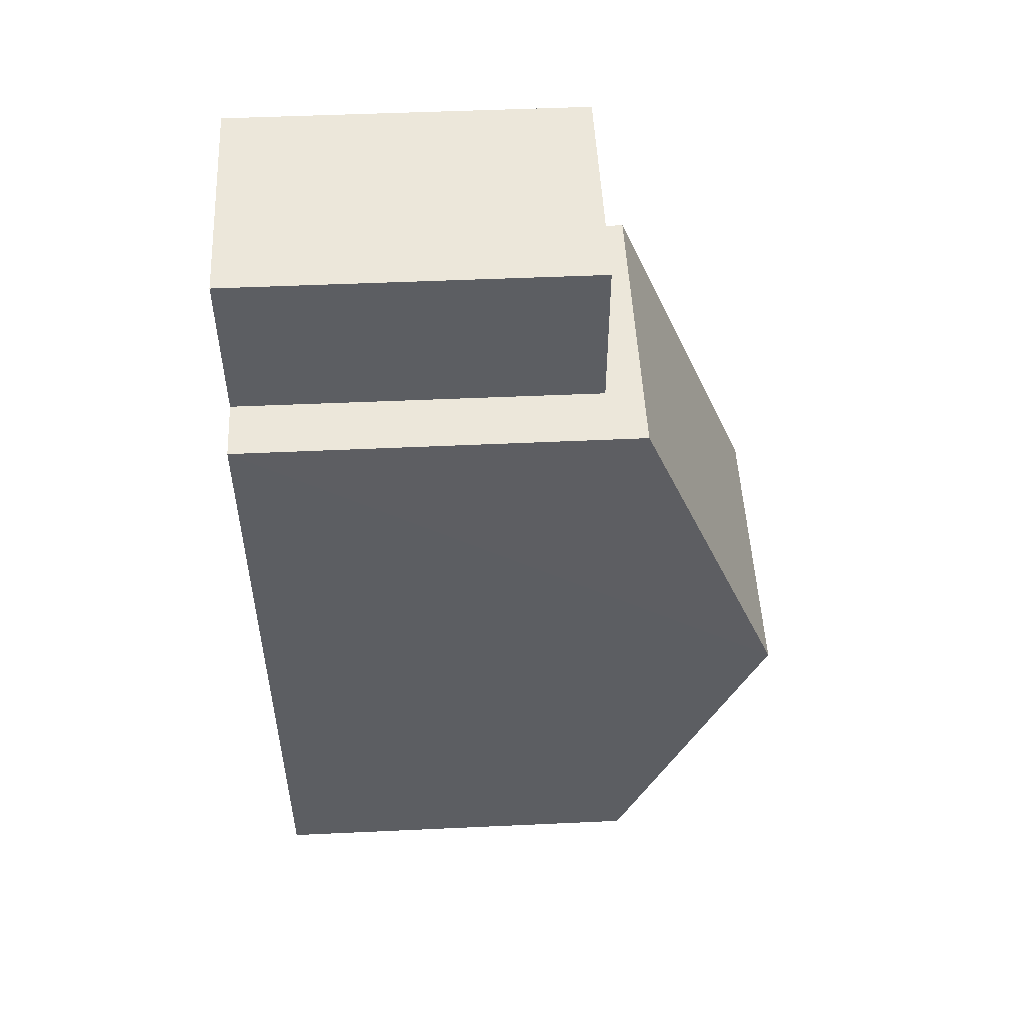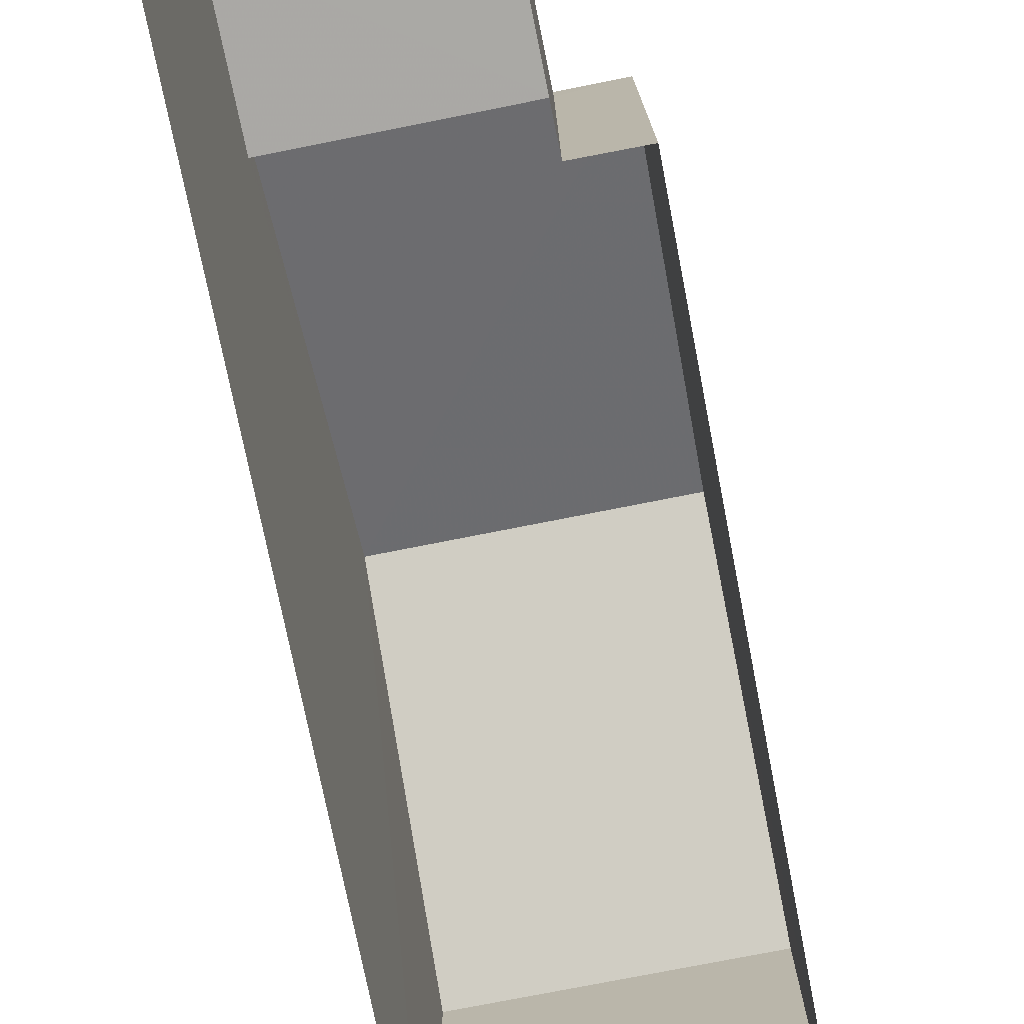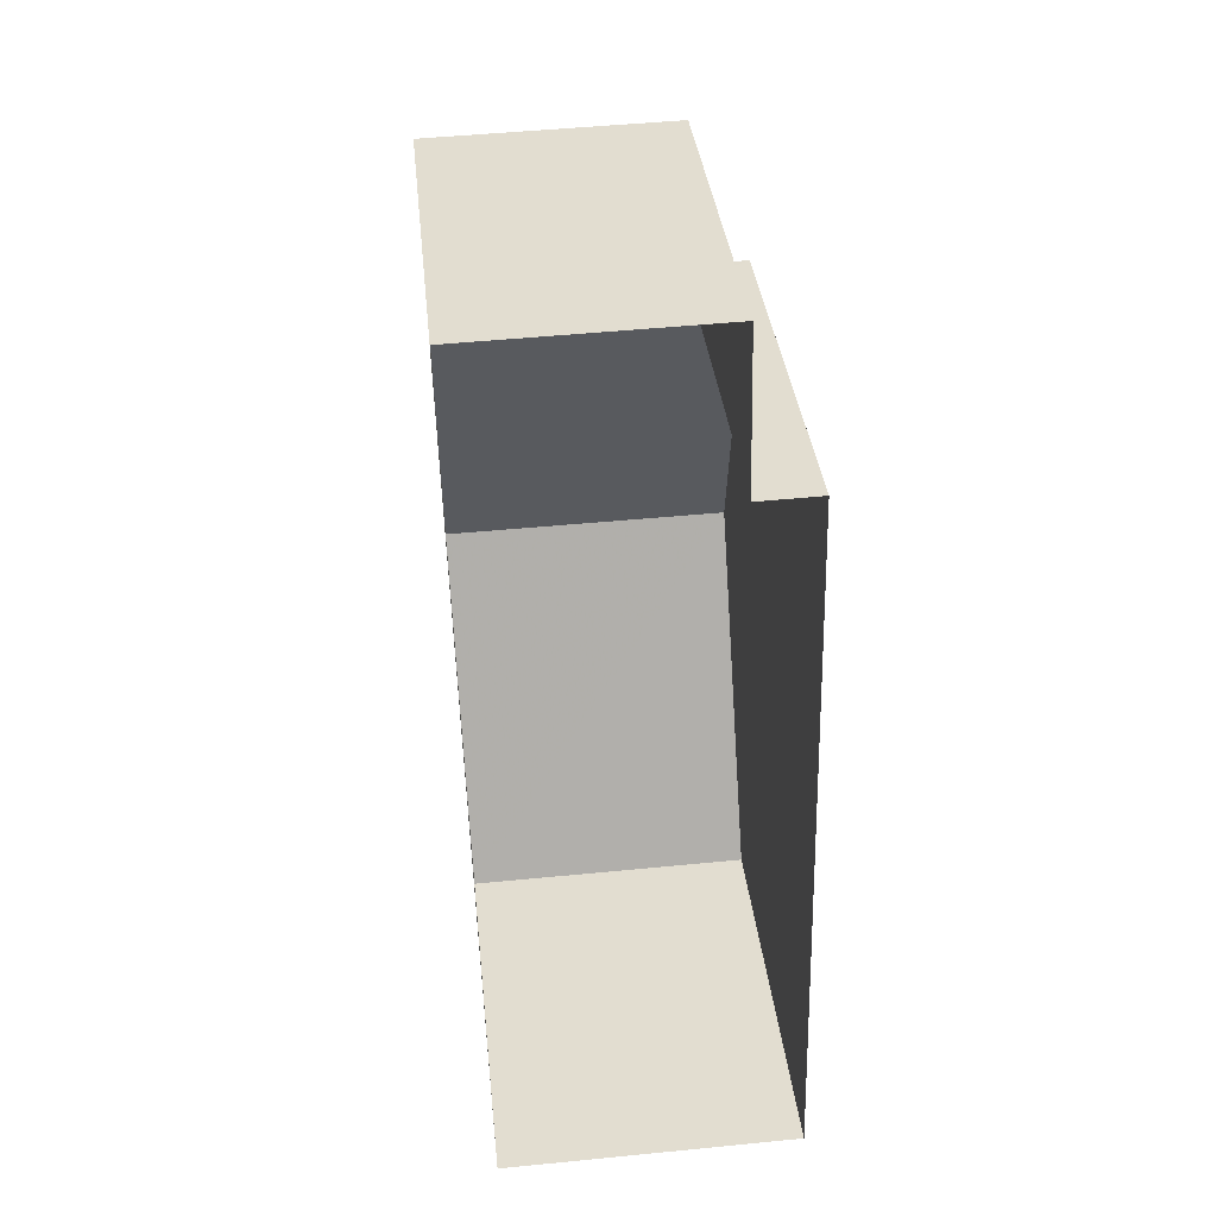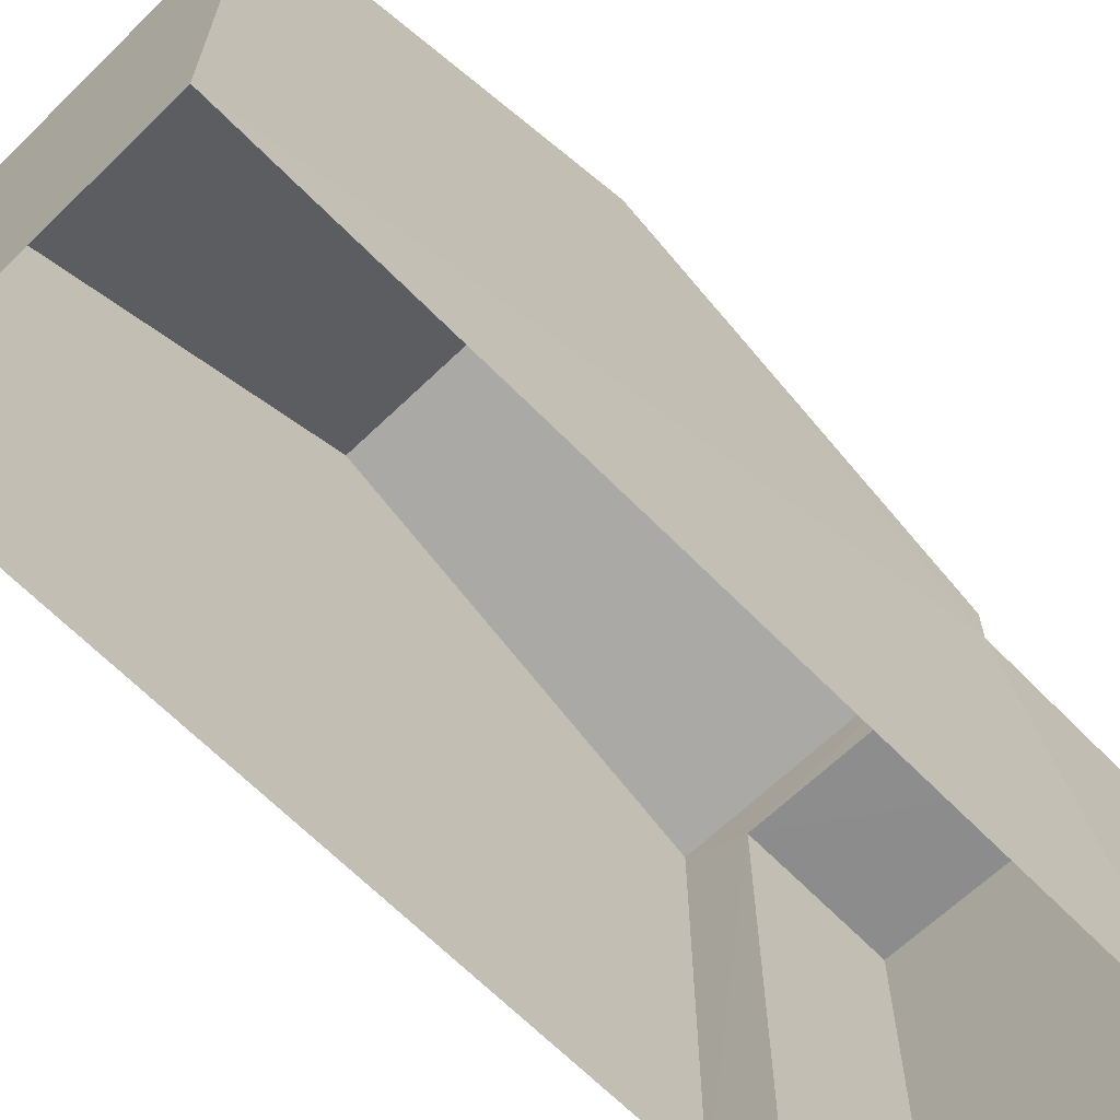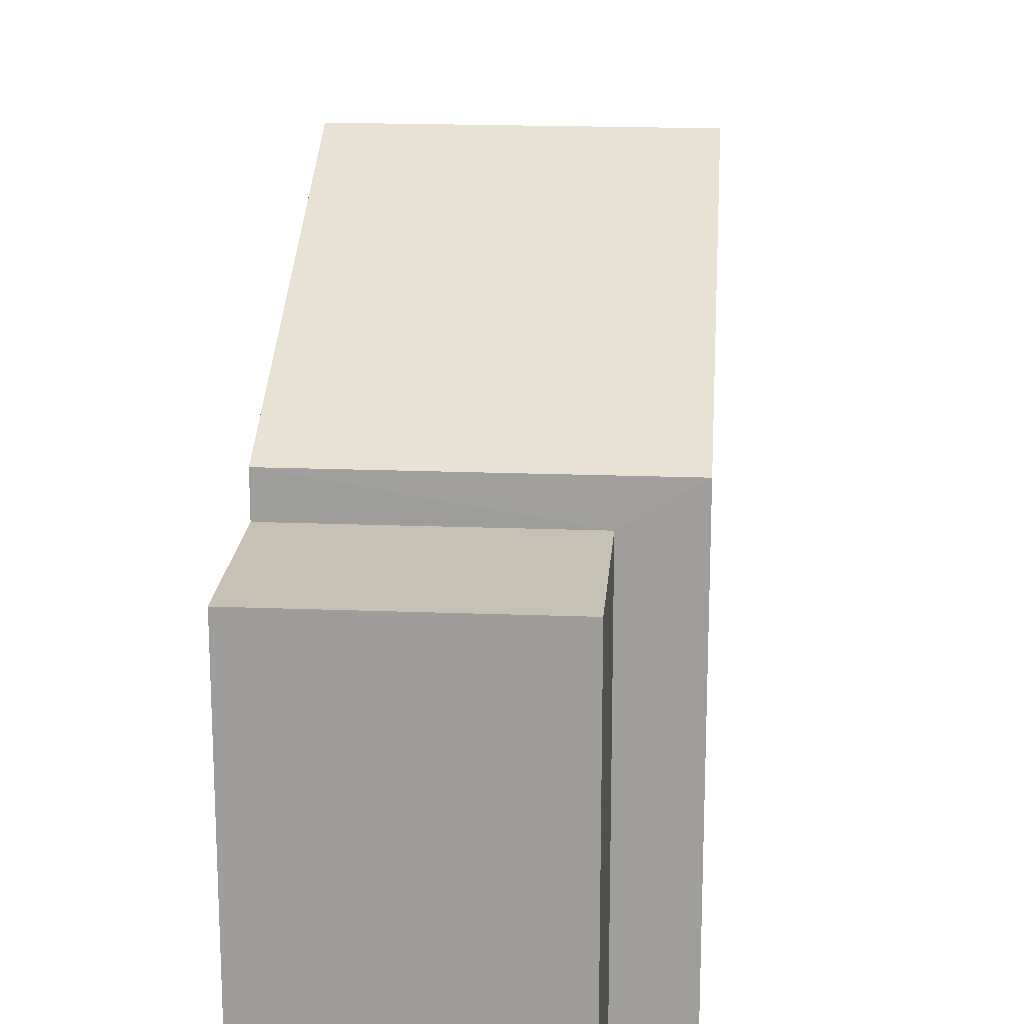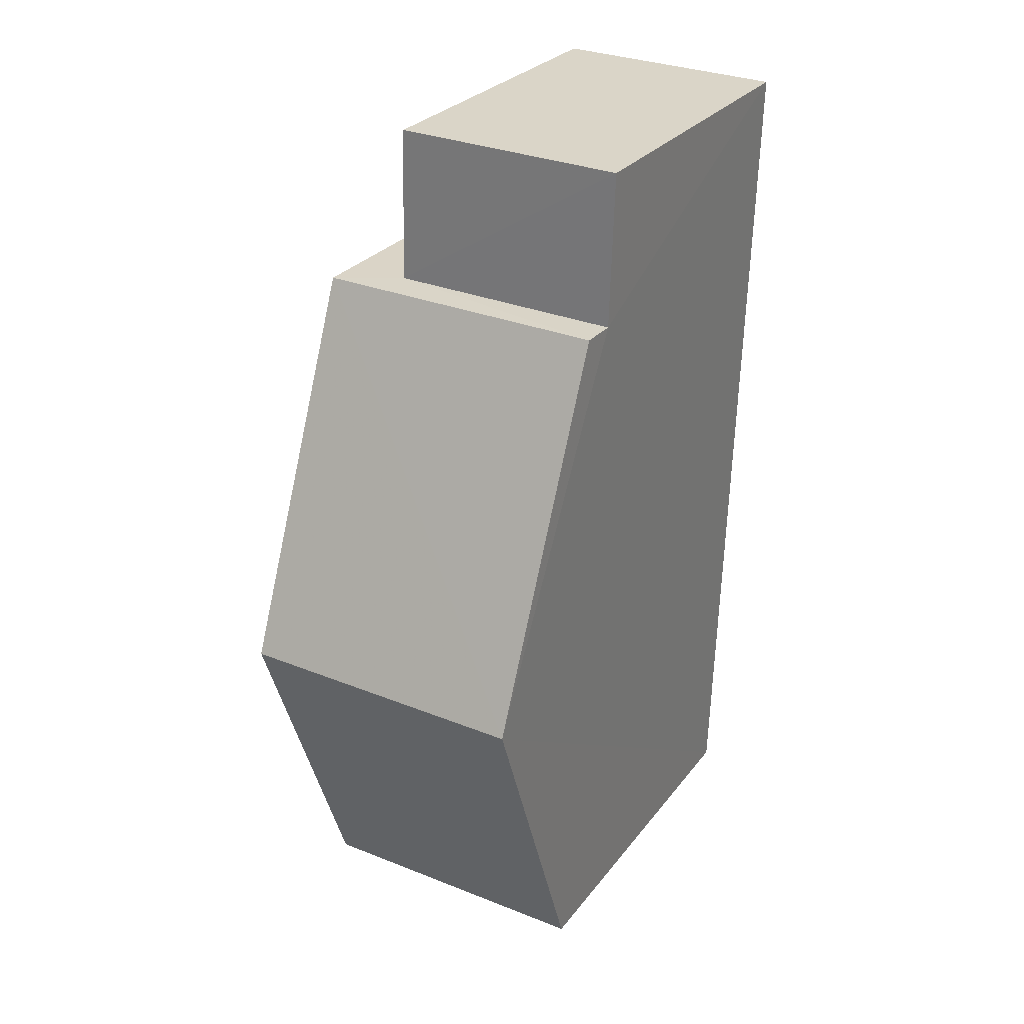
<metadata>
{"format":"obj","ext":"obj","renderer":"f3d","projection":"perspective","resolution":1024,"background":"white","views":[{"elev":52.9,"azim":-92.9,"up":"+Y"},{"elev":-75.3,"azim":-170.4,"up":"+Z"},{"elev":35.5,"azim":174.1,"up":"+Y"},{"elev":-64.4,"azim":42.7,"up":"+Z"},{"elev":18.6,"azim":-177.2,"up":"+Z"},{"elev":28.0,"azim":29.5,"up":"+Y"}]}
</metadata>
<code>
v -3.727e+05 -1.045e+05 27.22
v -3.727e+05 -1.045e+05 27.22
v -3.727e+05 -1.045e+05 27.22
v -3.727e+05 -1.045e+05 27.22
v -3.727e+05 -1.045e+05 27.22
v -3.727e+05 -1.045e+05 27.22
v -3.727e+05 -1.045e+05 33.47
v -3.727e+05 -1.045e+05 33.47
v -3.727e+05 -1.045e+05 33.47
v -3.727e+05 -1.045e+05 33.47
v -3.727e+05 -1.045e+05 36.74
v -3.727e+05 -1.045e+05 34.11
v -3.727e+05 -1.045e+05 36.74
v -3.727e+05 -1.045e+05 34.11
v -3.727e+05 -1.045e+05 34.11
v -3.727e+05 -1.045e+05 34.11
f 1 2 3
f 3 2 4
f 4 2 5
f 2 6 5
f 7 8 9
f 7 10 8
f 11 12 13
f 11 14 12
f 13 15 11
f 13 16 15
f 15 3 4
f 15 16 3
f 2 1 7
f 1 12 7
f 7 14 10
f 7 12 14
f 12 1 13
f 1 3 13
f 3 16 13
f 2 9 6
f 2 7 9
f 8 5 6
f 9 8 6
f 15 4 11
f 14 11 10
f 10 5 8
f 10 4 5
f 11 4 10

</code>
